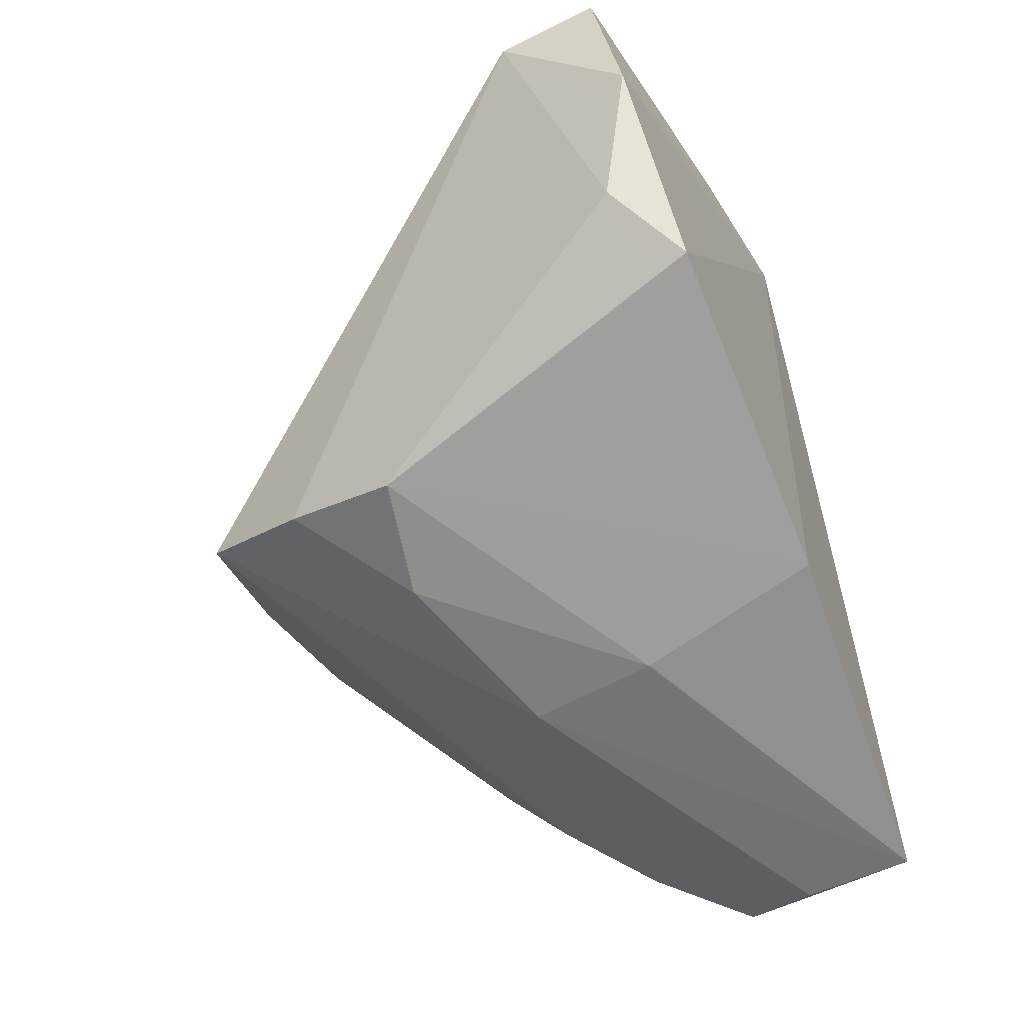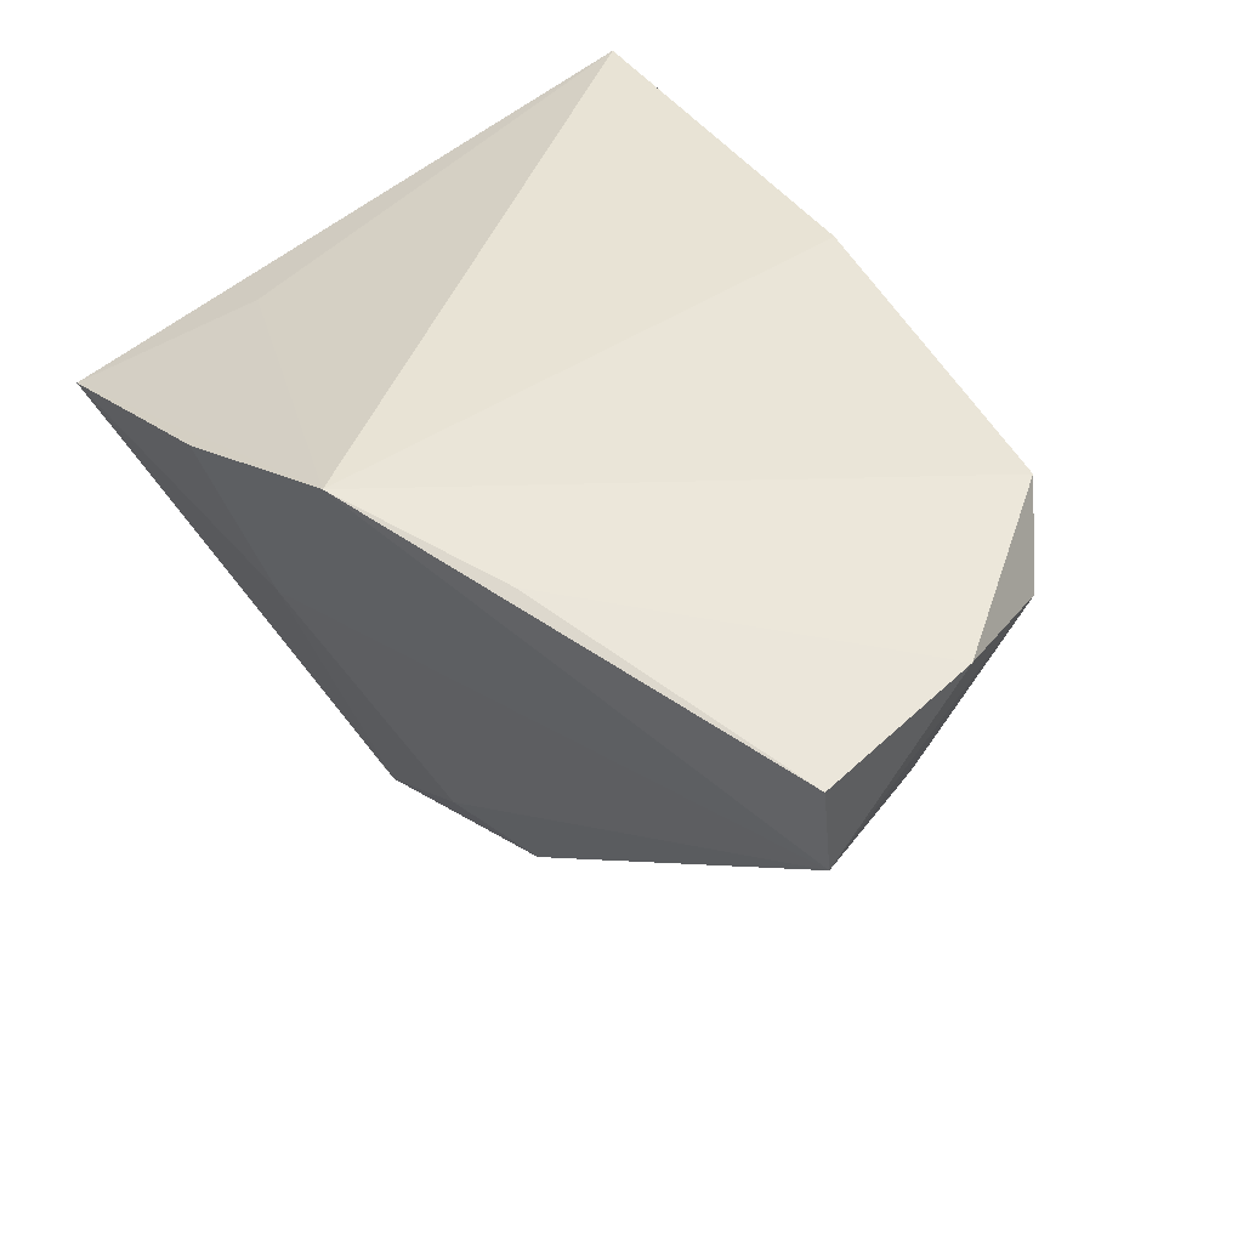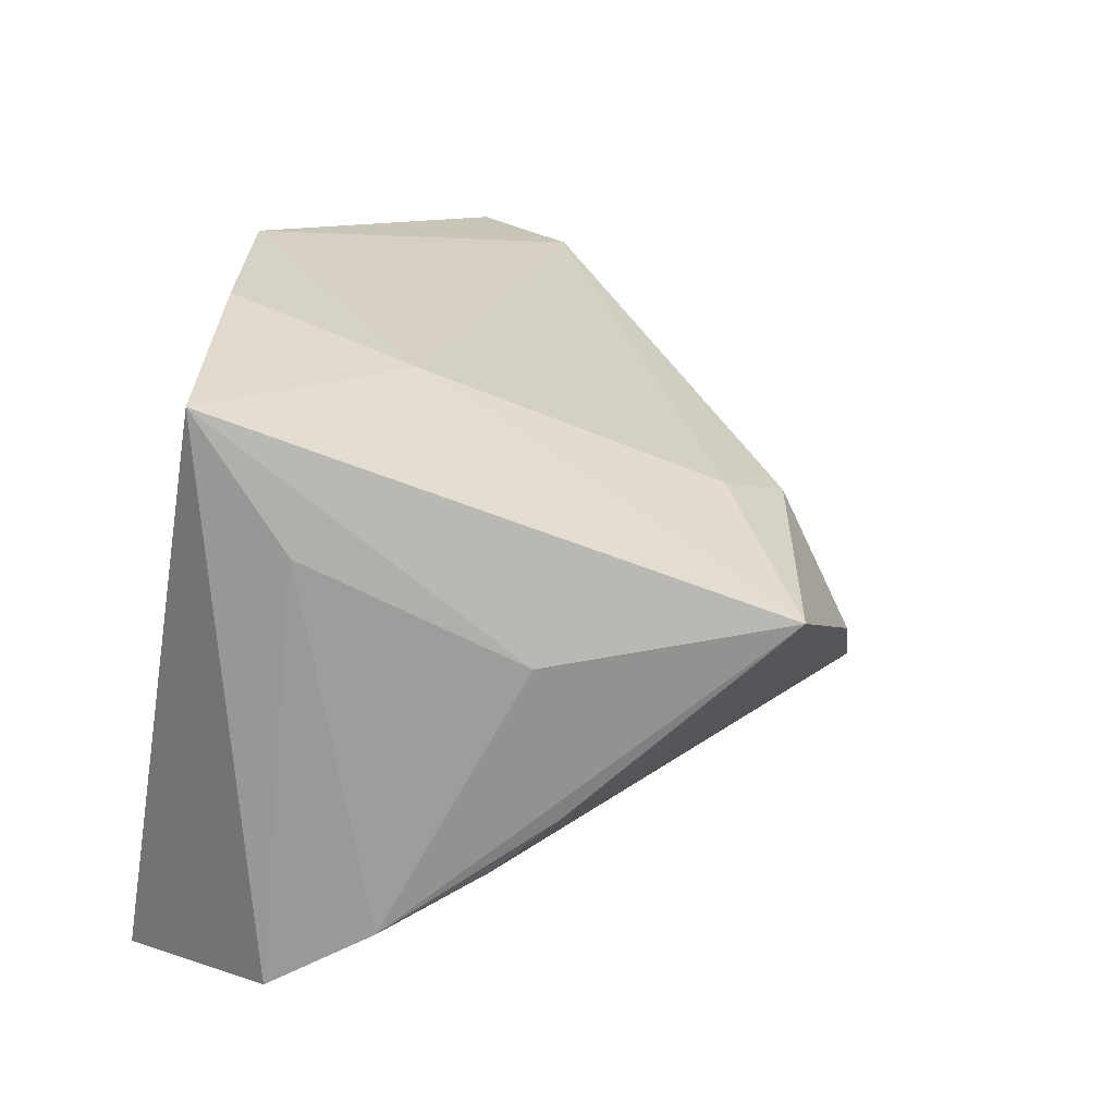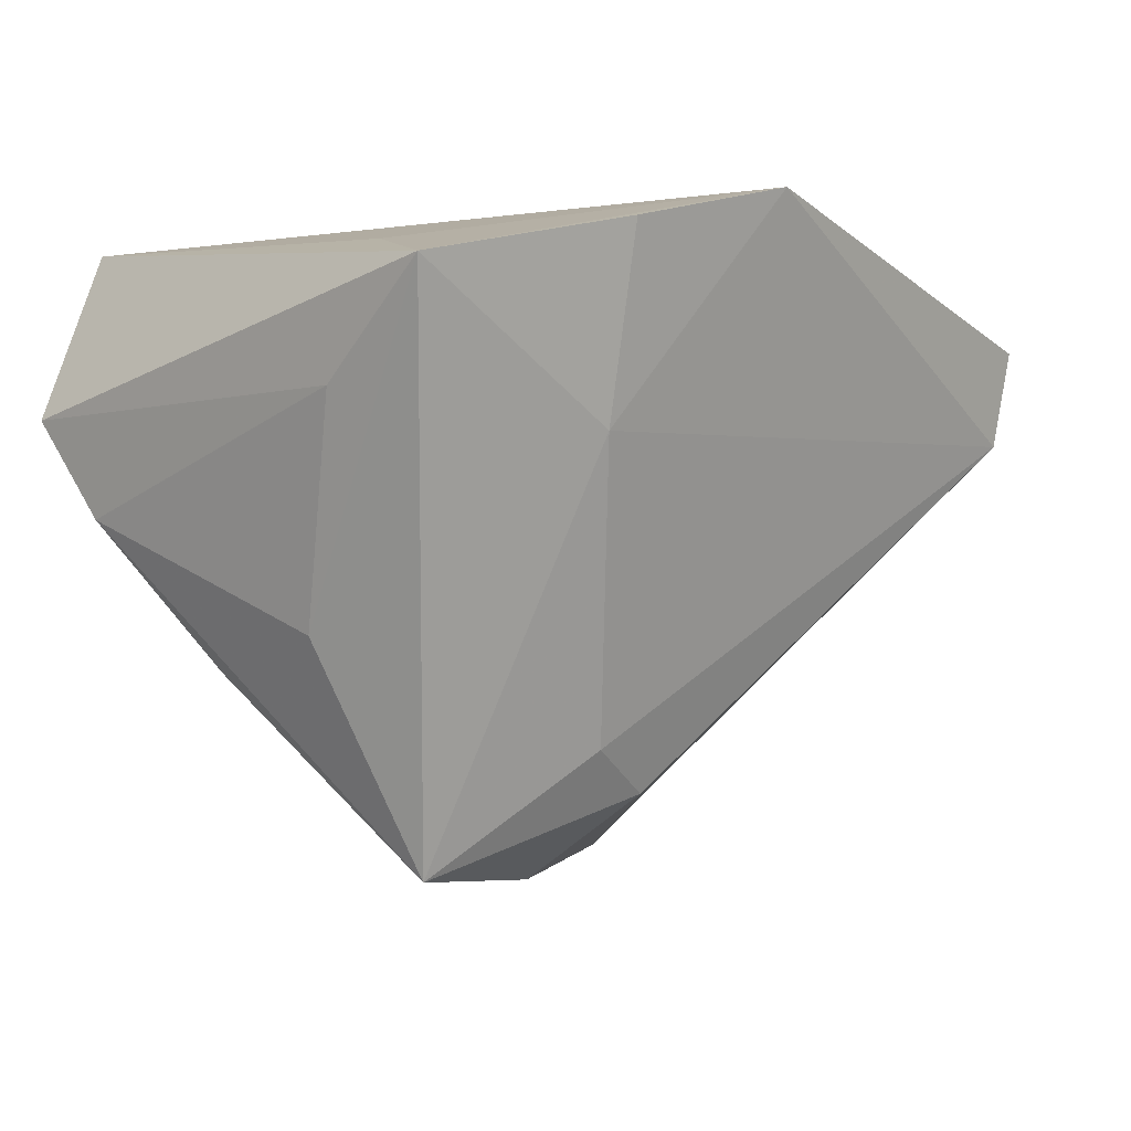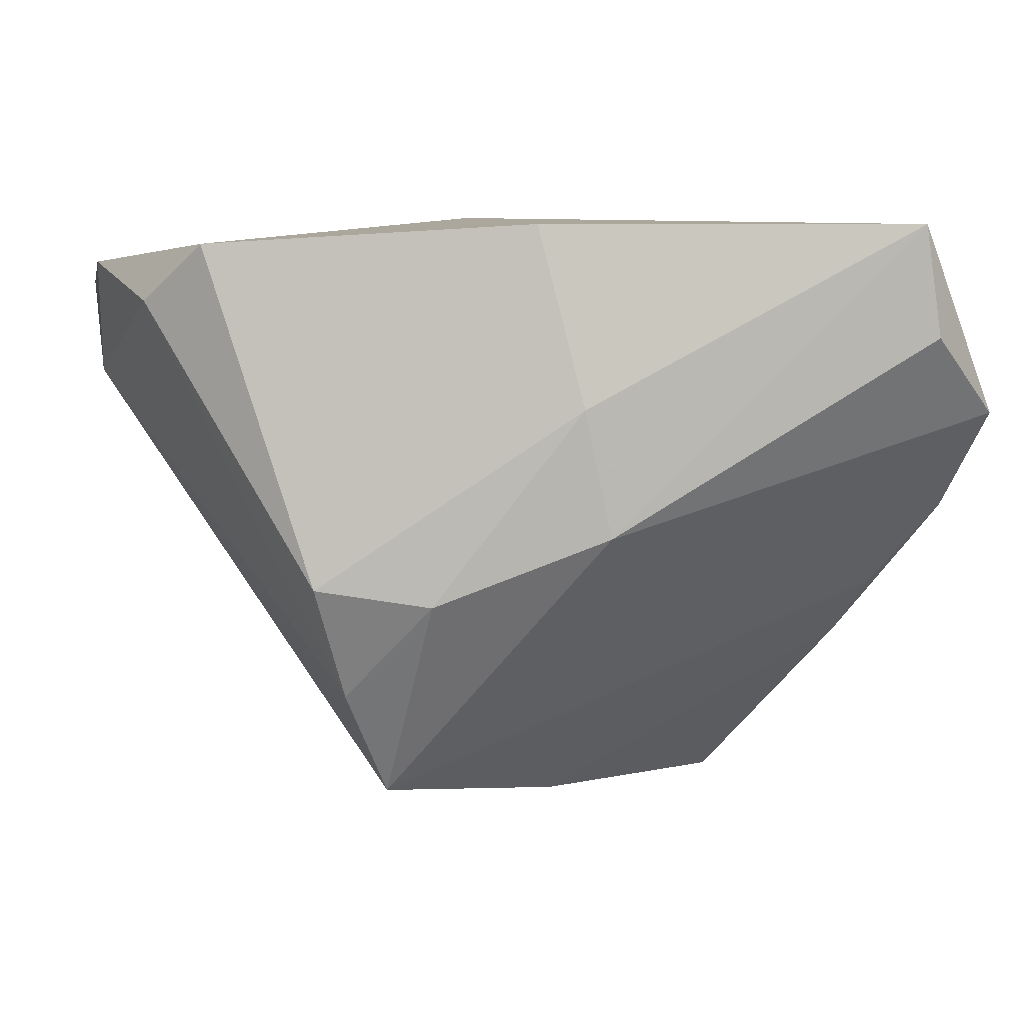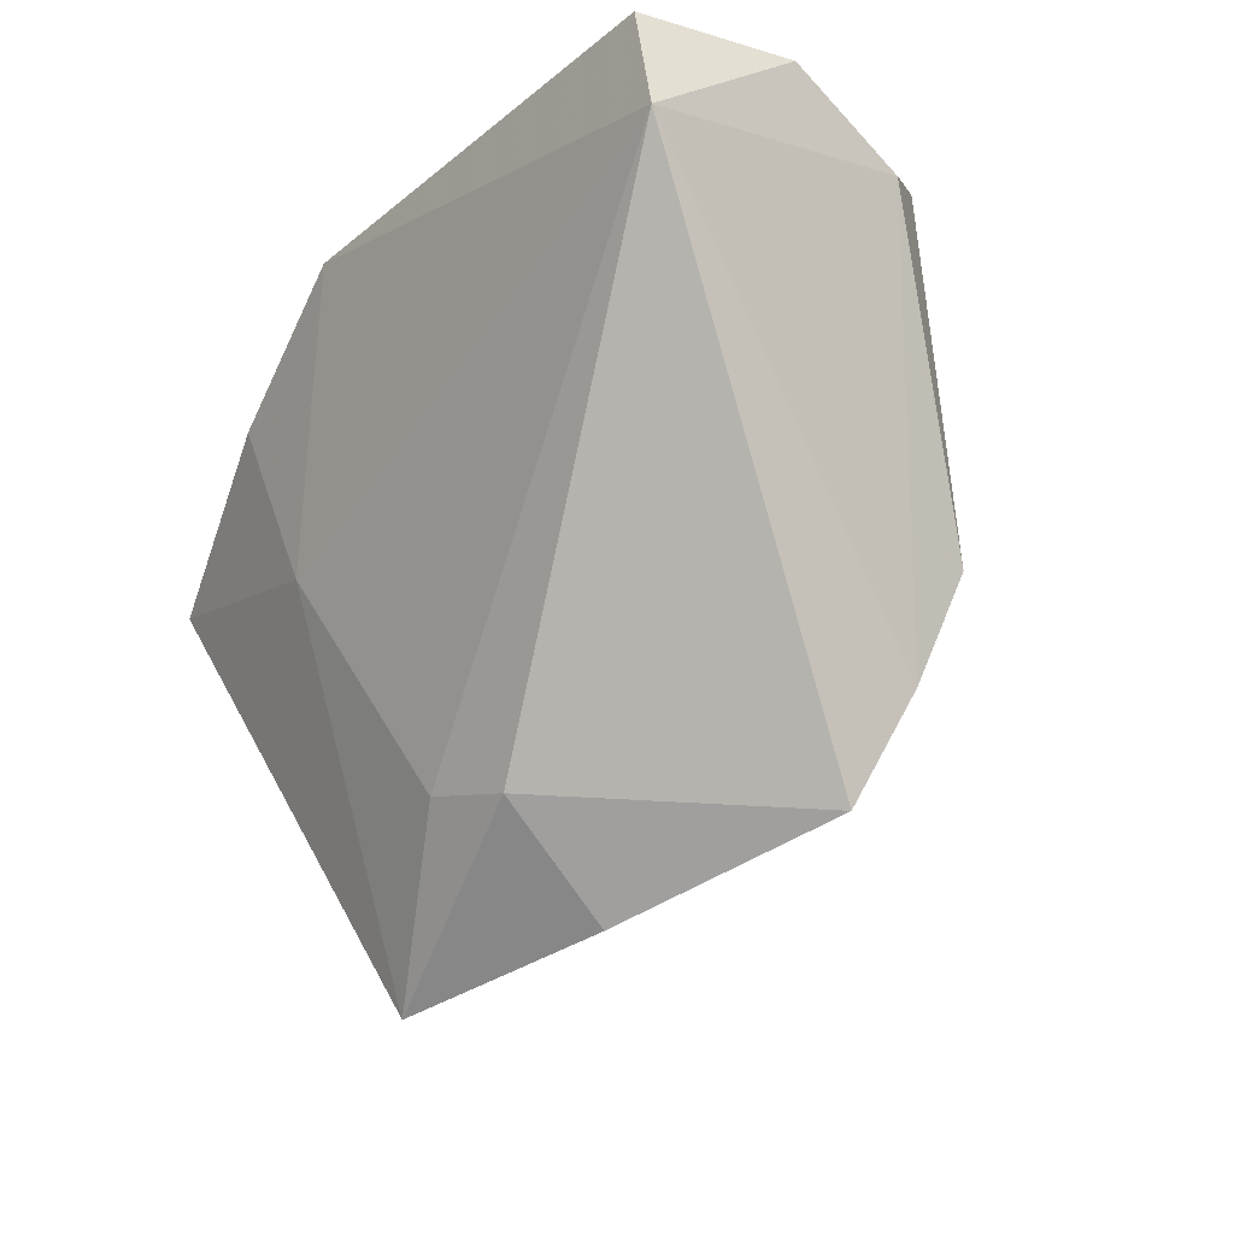
<metadata>
{"format":"obj","ext":"obj","renderer":"f3d","projection":"perspective","resolution":1024,"background":"white","views":[{"elev":-50.8,"azim":109.9,"up":"+Z"},{"elev":41.1,"azim":47.7,"up":"+Y"},{"elev":24.5,"azim":-70.3,"up":"+Z"},{"elev":-8.4,"azim":-41.0,"up":"+Y"},{"elev":8.2,"azim":169.7,"up":"+Y"},{"elev":-39.0,"azim":63.2,"up":"+Y"}]}
</metadata>
<code>
v -0.04595 -0.006776 -0.02359
v -0.0179 0.02122 0.03882
v -0.0448 0.01299 0.03572
v 0.02426 -0.04288 -0.01602
v -0.03826 0.02891 -0.03717
v -0.02496 -0.0487 0.01185
v 0.005072 -0.03815 0.01395
v 0.002264 0.006996 -0.03287
v -0.04942 0.005618 -0.03082
v -0.03654 -0.025 -0.0106
v -0.01567 -0.0007083 0.03174
v -0.004774 -0.03375 0.01809
v -0.0009768 -0.00859 -0.03324
v 0.02026 -0.01696 -0.02937
v -0.04028 0.01534 -0.03721
v 0.05942 0.02037 0.02631
v 0.007105 0.02891 -0.02789
v -0.03872 -0.01744 -0.01766
v 0.05857 0.008271 0.02402
v 0.03004 -0.02931 -0.02135
v 0.04649 0.02644 -0.01502
v -0.03792 -0.02252 0.008122
v 0.05336 0.0193 -0.008471
v 0.05896 0.0237 0.007112
v -0.0358 0.01993 0.01725
v 0.03419 -0.01505 -0.02572
v -0.04441 0.002068 0.01997
v 0.004979 0.02891 0.03882
v -0.0001028 -0.04788 -0.0002979
v 0.02552 0.02631 0.03277
f 3 6 11
f 25 5 3
f 22 6 3
f 22 1 6
f 23 21 24
f 24 19 23
f 23 19 20
f 26 23 20
f 21 23 26
f 12 11 6
f 19 11 12
f 28 11 19
f 28 25 3
f 5 25 28
f 24 21 28
f 28 30 24
f 16 19 24
f 24 30 16
f 16 28 19
f 30 28 16
f 27 22 3
f 1 22 27
f 21 26 17
f 5 28 17
f 17 28 21
f 5 13 15
f 1 13 4
f 20 19 4
f 3 11 2
f 2 28 3
f 11 28 2
f 8 13 5
f 5 17 8
f 8 17 26
f 9 13 1
f 9 15 13
f 5 15 9
f 3 5 9
f 9 27 3
f 1 27 9
f 6 1 10
f 7 12 6
f 19 12 7
f 7 4 19
f 14 8 26
f 13 8 14
f 14 26 20
f 20 4 14
f 14 4 13
f 6 10 29
f 29 10 4
f 29 7 6
f 4 7 29
f 1 4 18
f 18 10 1
f 4 10 18

</code>
